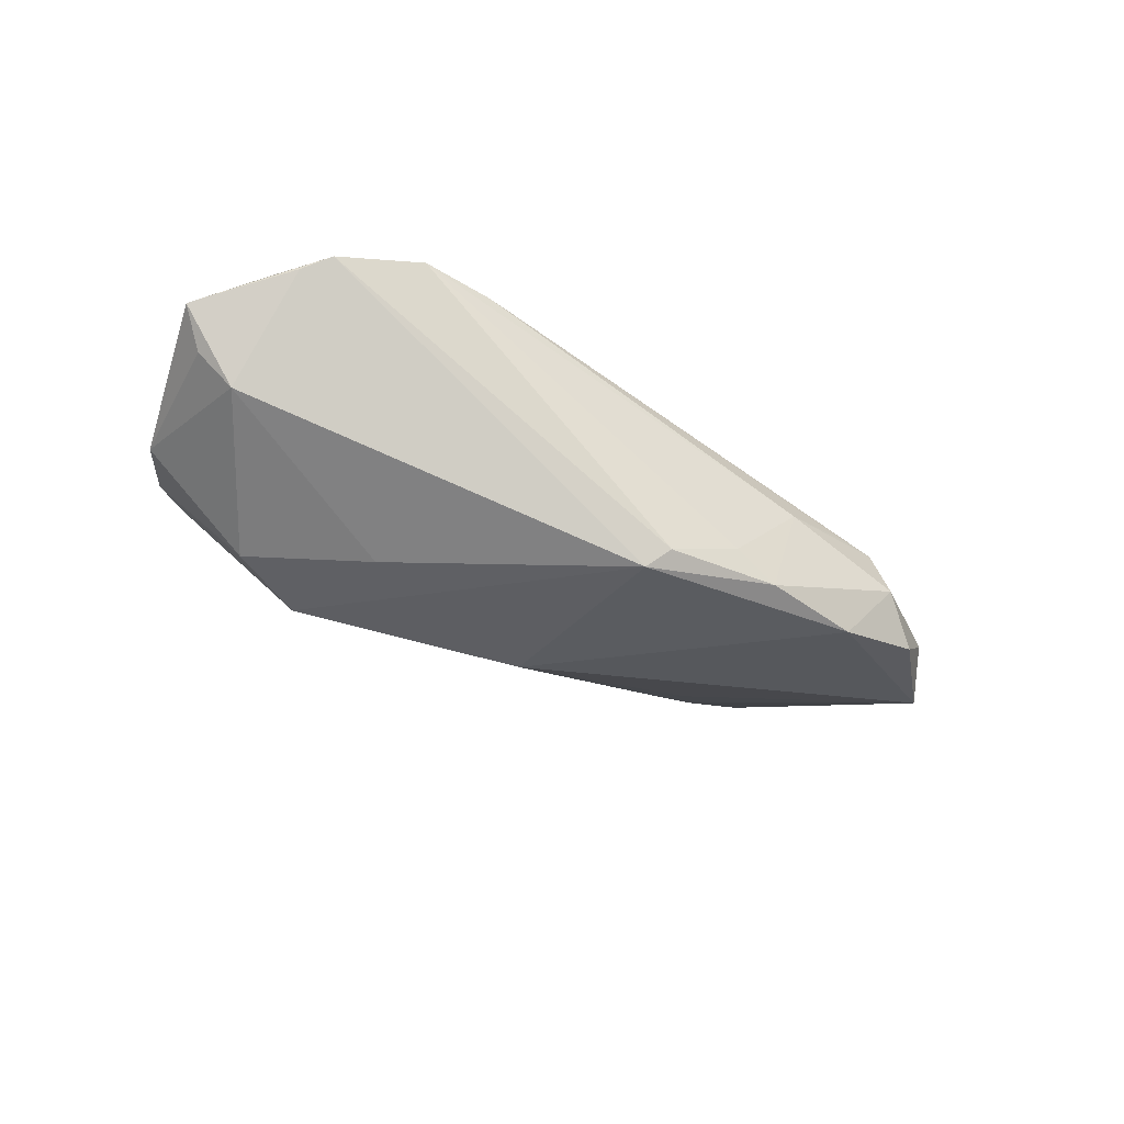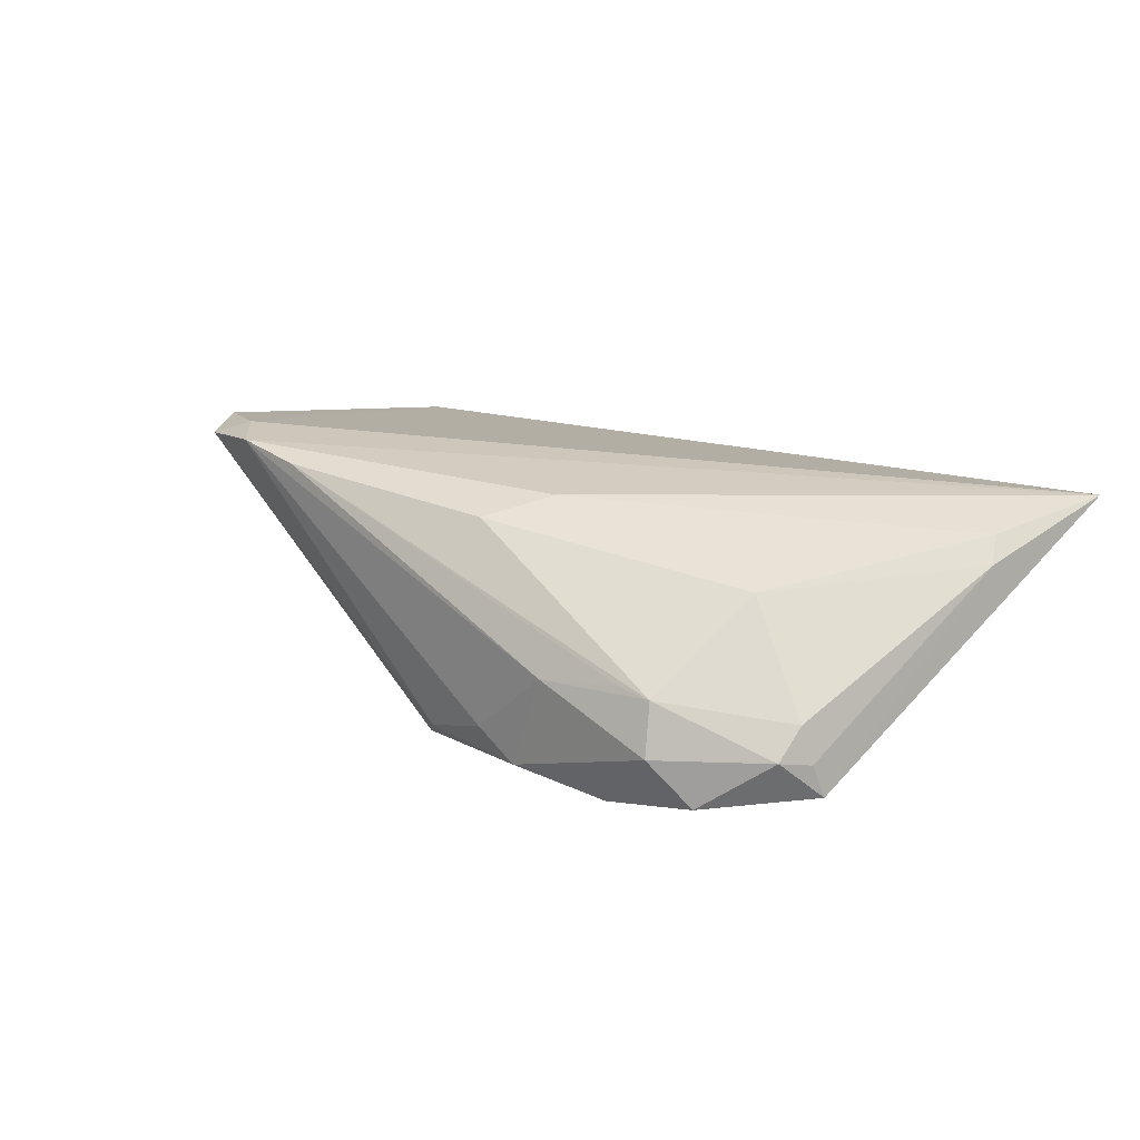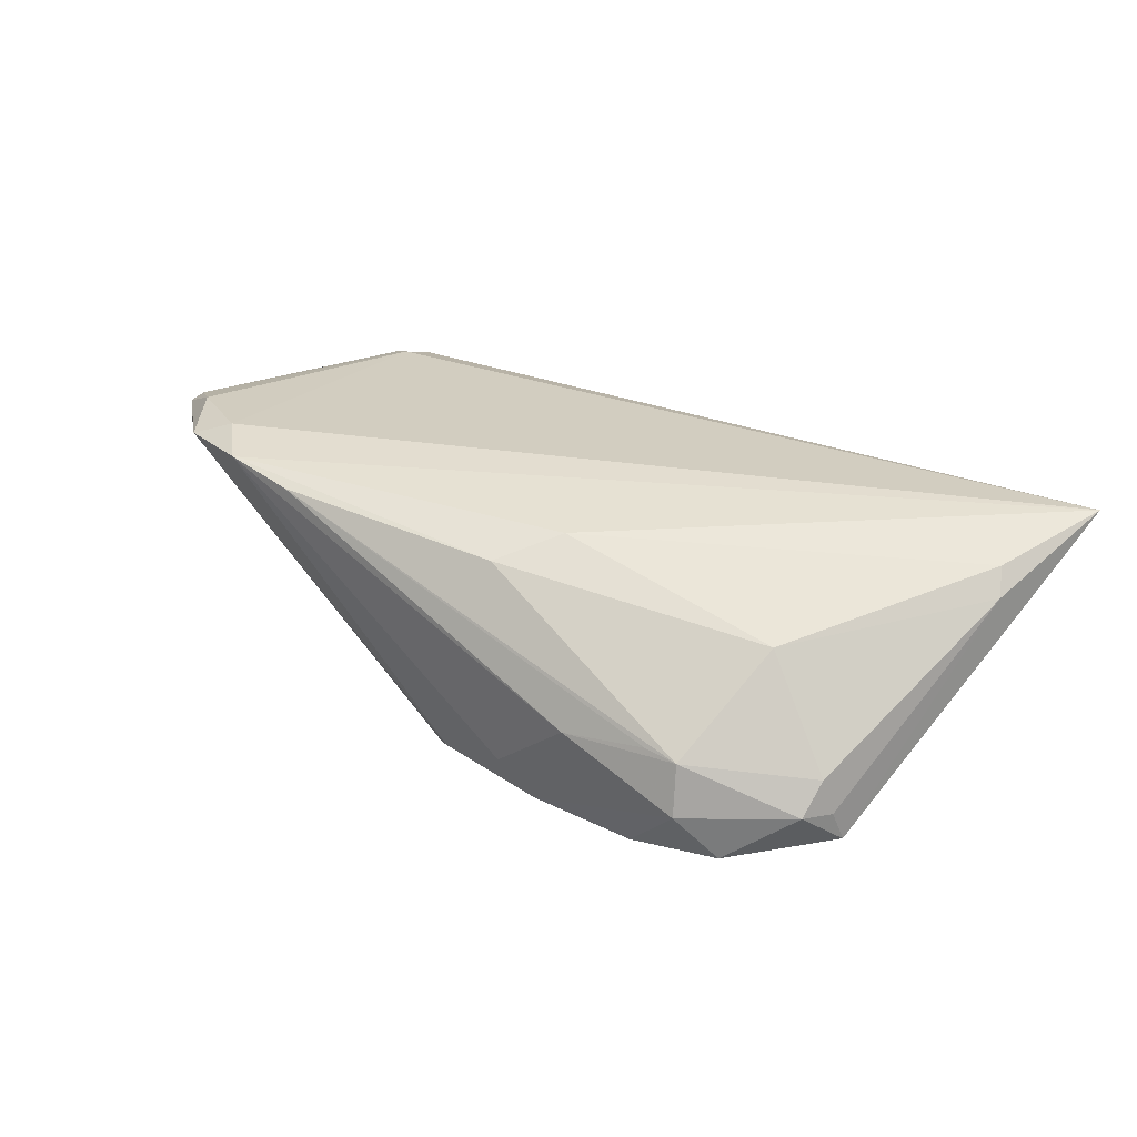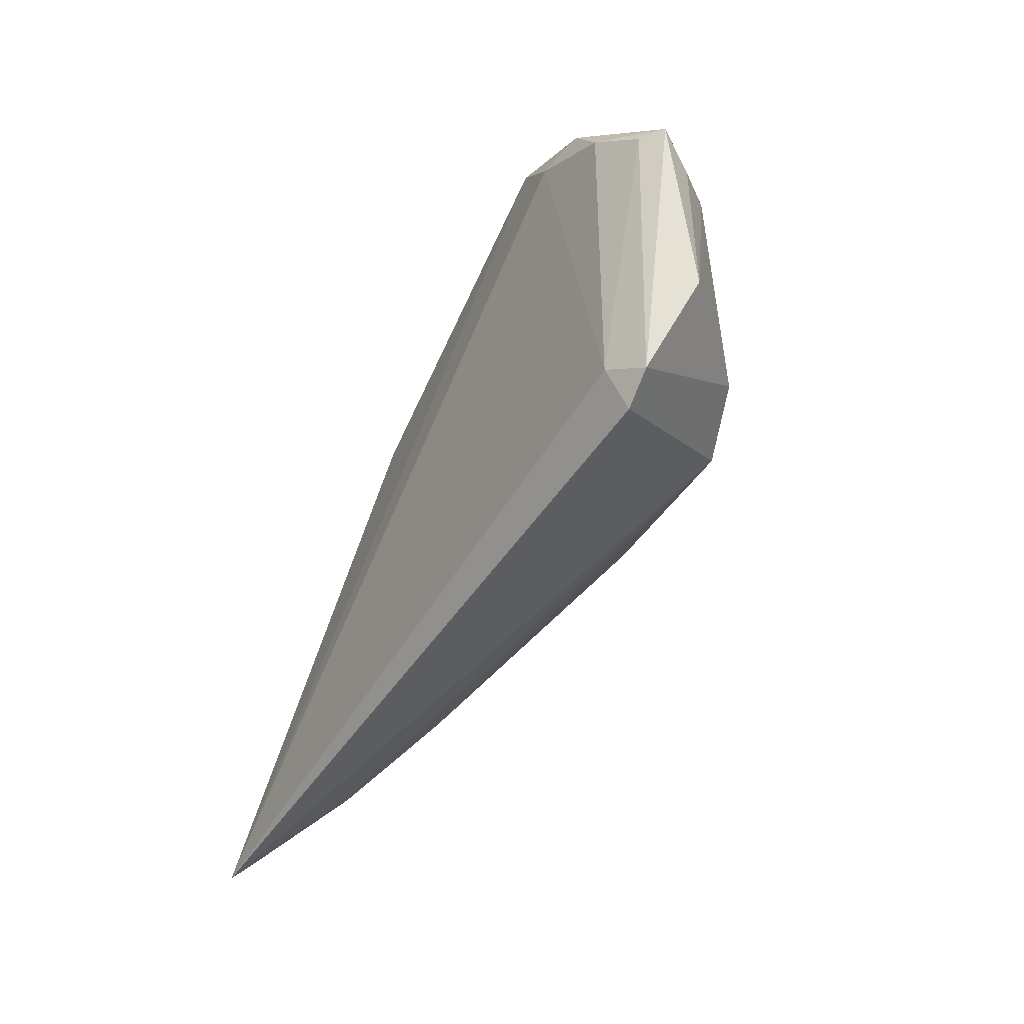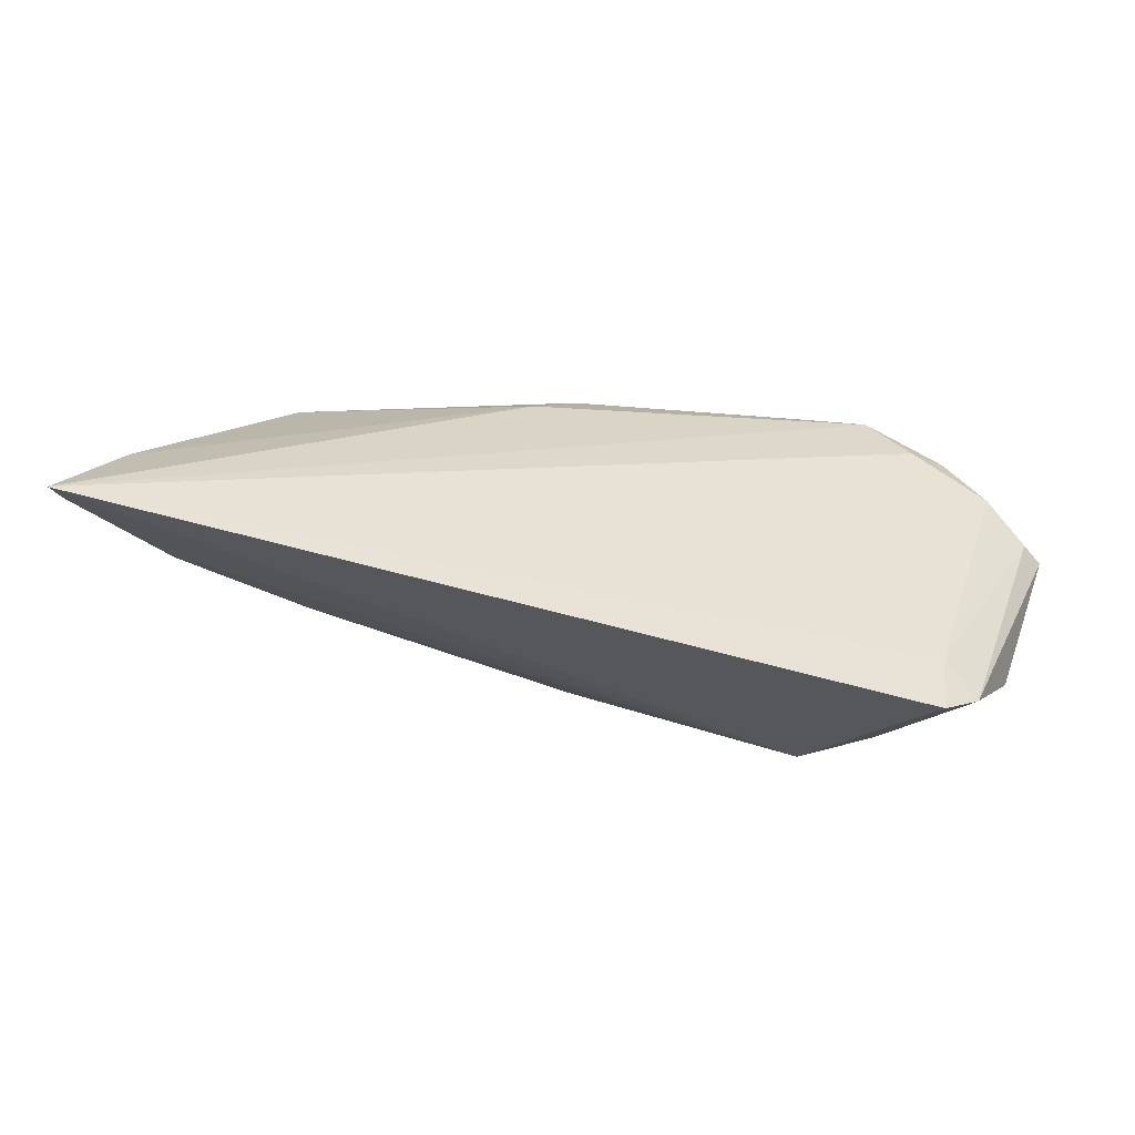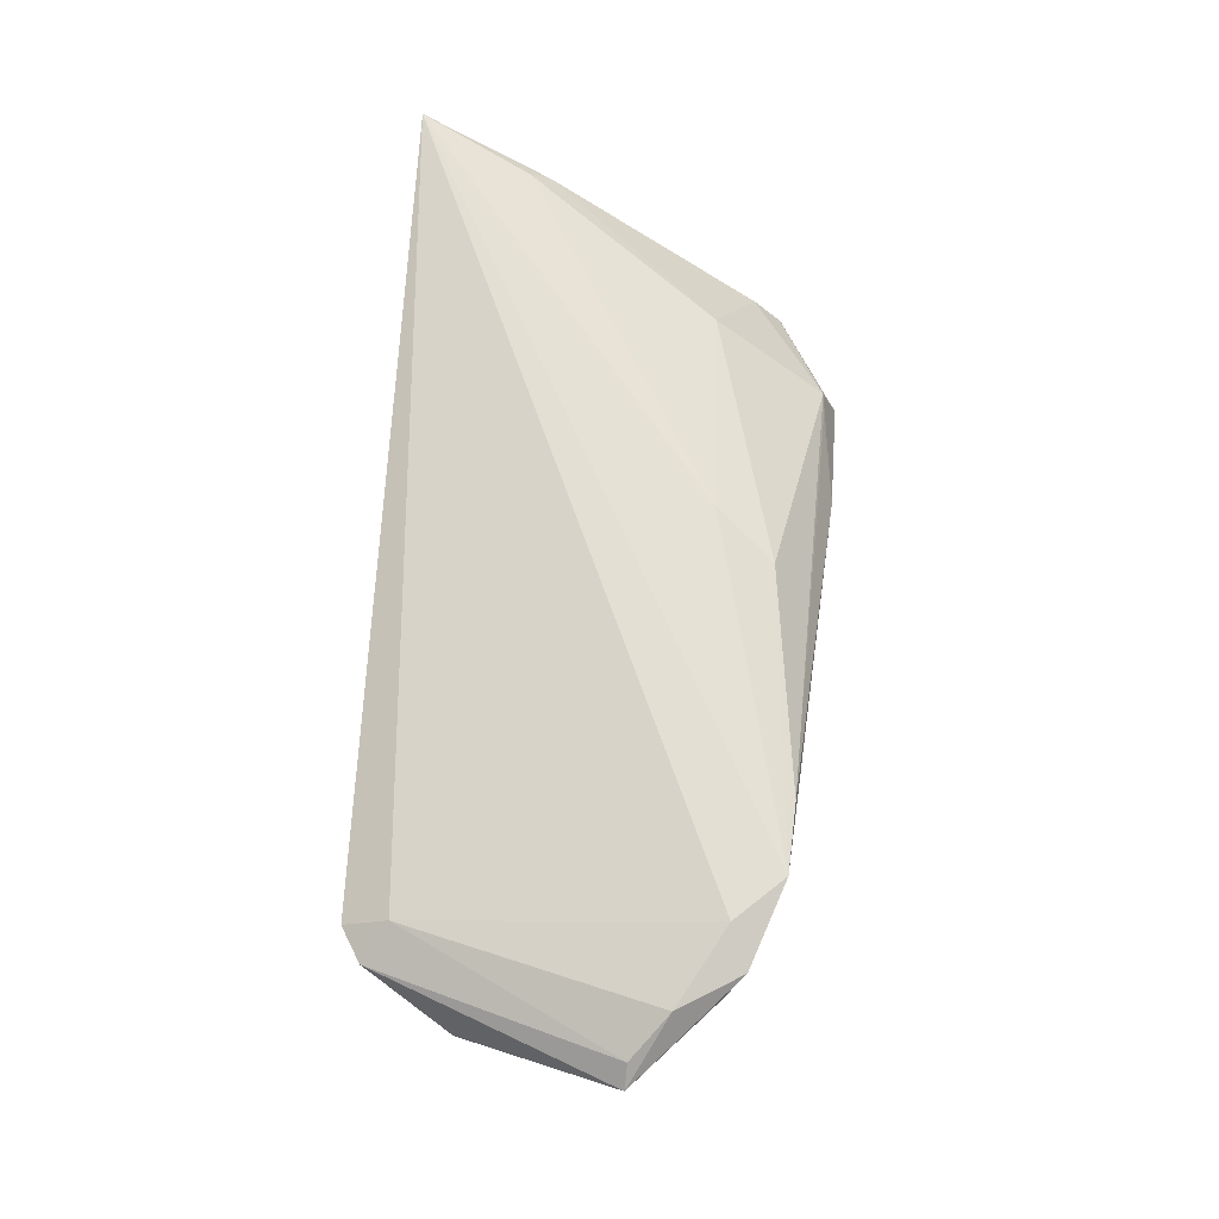
<metadata>
{"format":"obj","ext":"obj","renderer":"f3d","projection":"perspective","resolution":1024,"background":"white","views":[{"elev":-36.3,"azim":143.2,"up":"+Z"},{"elev":21.5,"azim":-141.4,"up":"+Z"},{"elev":35.5,"azim":-146.5,"up":"+Z"},{"elev":-47.3,"azim":64.0,"up":"+Y"},{"elev":-58.5,"azim":-10.9,"up":"+Y"},{"elev":67.0,"azim":93.6,"up":"+Z"}]}
</metadata>
<code>
v -0.02986 -0.01496 -0.004502
v 0.05283 -0.01473 0.0003233
v 0.04216 -0.02794 0.004337
v 0.03627 0.02073 0.01403
v -0.04834 0.01392 -0.01279
v -0.007506 0.01103 0.01339
v -0.05781 -0.02553 0.01146
v -0.03084 -0.01184 -0.006353
v -0.05286 -0.01405 0.01154
v 0.003144 -0.005531 -0.01701
v 0.05627 0.004638 0.008989
v -0.001612 0.01822 0.01126
v 0.05165 0.004101 -0.0022
v 0.0512 0.009094 0.01205
v -0.007165 0.02539 -0.01207
v -0.04576 0.01522 -0.004098
v -0.01679 0.02582 -0.002959
v 0.04647 -0.0254 0.004364
v 0.04949 0.01409 0.01043
v 0.03992 -0.01295 -0.01136
v 0.02733 0.02136 0.0128
v -0.02574 0.02459 -0.01627
v -0.03248 0.02635 -0.008196
v -0.0426 -0.02042 0.002775
v -0.0273 0.02436 -0.001395
v 0.004228 0.02152 -0.01752
v -0.0315 0.02428 -0.001906
v -0.05925 -0.02794 0.01403
v 0.03065 -0.01571 -0.01405
v 0.05891 0.004524 0.006846
v -0.04606 -0.0191 0.002191
v 0.05575 0.00257 0.002252
v 0.02772 -0.001079 -0.01386
v -0.0452 0.01881 -0.007616
v 0.04662 0.01685 0.01203
v -0.03574 0.01015 0.007566
v 0.04164 0.01475 0.01403
v 0.04205 -0.02236 0.007157
v 0.001914 0.02372 -0.01521
v -0.05415 -0.01149 0.008781
v -0.02564 -0.006842 -0.009776
v -0.01265 0.02566 -0.0153
v -0.03743 0.0239 -0.01381
v -0.04729 0.01499 -0.008649
f 28 29 3
f 32 13 30
f 35 26 39
f 35 14 30
f 37 14 35
f 29 26 33
f 33 26 13
f 13 32 2
f 2 32 30
f 24 29 28
f 24 1 29
f 8 5 41
f 12 6 4
f 37 35 4
f 28 37 4
f 4 6 28
f 4 35 39
f 36 6 12
f 18 2 30
f 18 3 29
f 38 37 28
f 38 14 37
f 28 3 38
f 3 18 38
f 13 26 19
f 26 35 19
f 30 13 19
f 19 35 30
f 34 5 44
f 28 5 7
f 12 4 21
f 15 4 39
f 27 23 34
f 27 36 12
f 12 21 27
f 34 44 40
f 40 5 28
f 40 44 5
f 30 14 11
f 11 18 30
f 14 38 11
f 11 38 18
f 20 18 29
f 2 18 20
f 13 2 20
f 29 33 20
f 20 33 13
f 5 22 10
f 41 5 10
f 10 26 29
f 10 22 26
f 10 8 41
f 29 1 10
f 1 8 10
f 43 22 5
f 43 5 34
f 23 22 43
f 34 23 43
f 1 24 31
f 31 8 1
f 31 24 28
f 28 7 31
f 5 8 31
f 31 7 5
f 42 15 39
f 39 26 42
f 26 22 42
f 42 22 23
f 17 21 4
f 4 15 17
f 23 27 17
f 17 42 23
f 15 42 17
f 9 40 28
f 36 40 9
f 28 6 9
f 6 36 9
f 34 40 16
f 16 40 36
f 16 27 34
f 36 27 16
f 25 27 21
f 21 17 25
f 25 17 27

</code>
